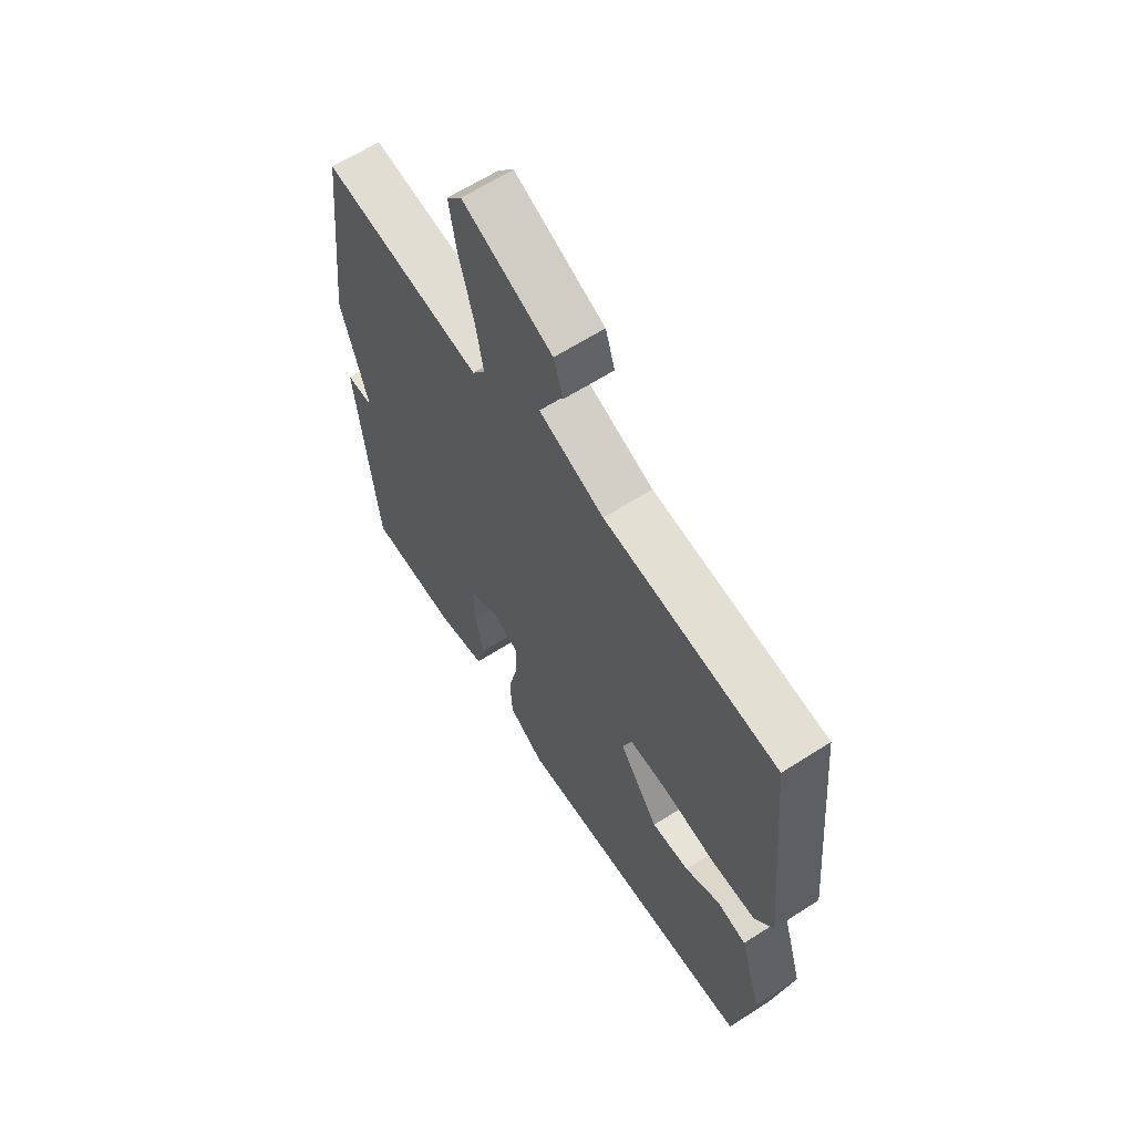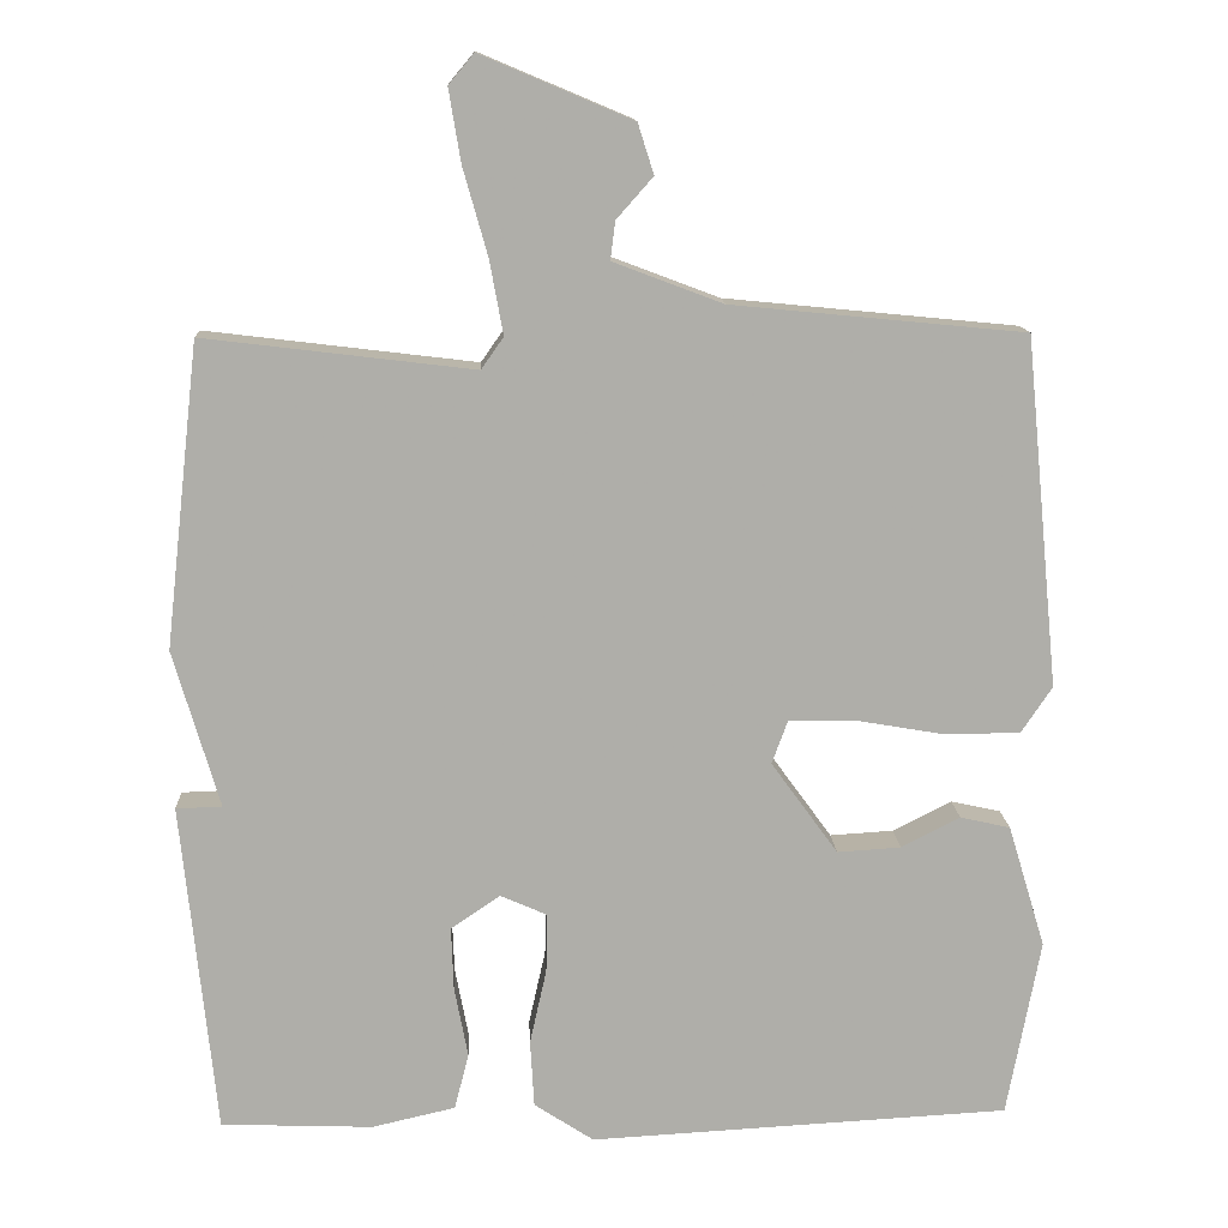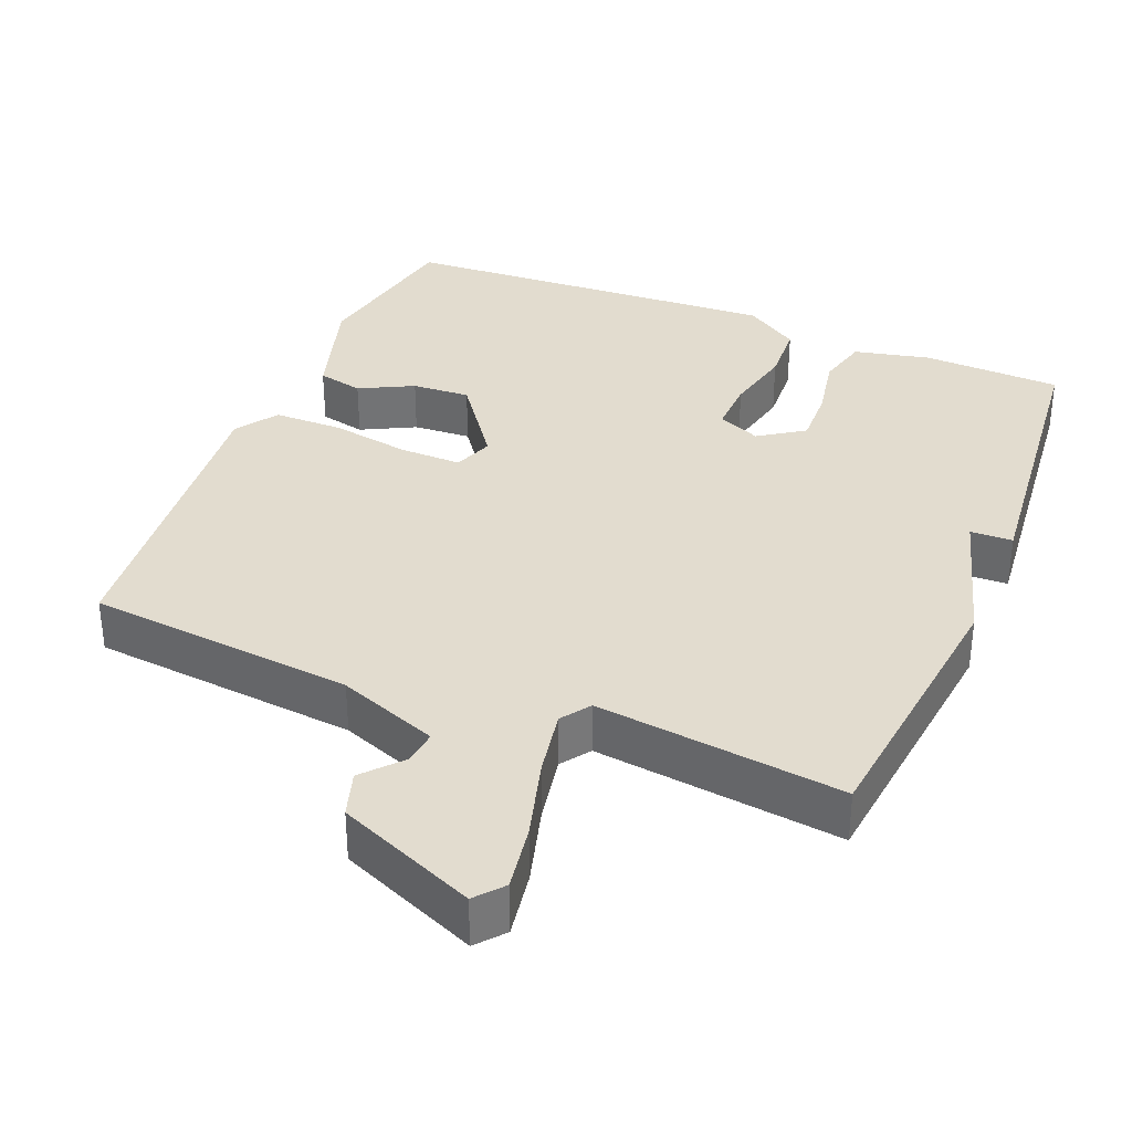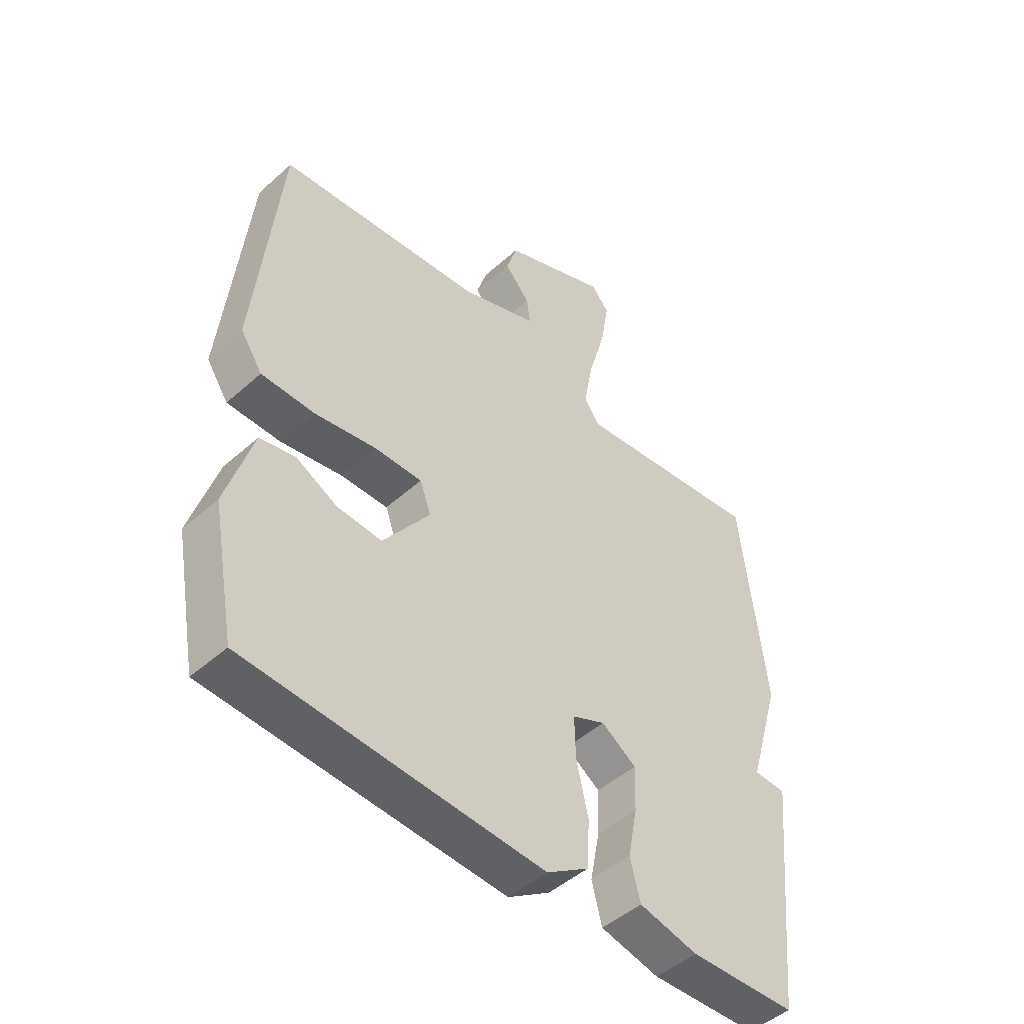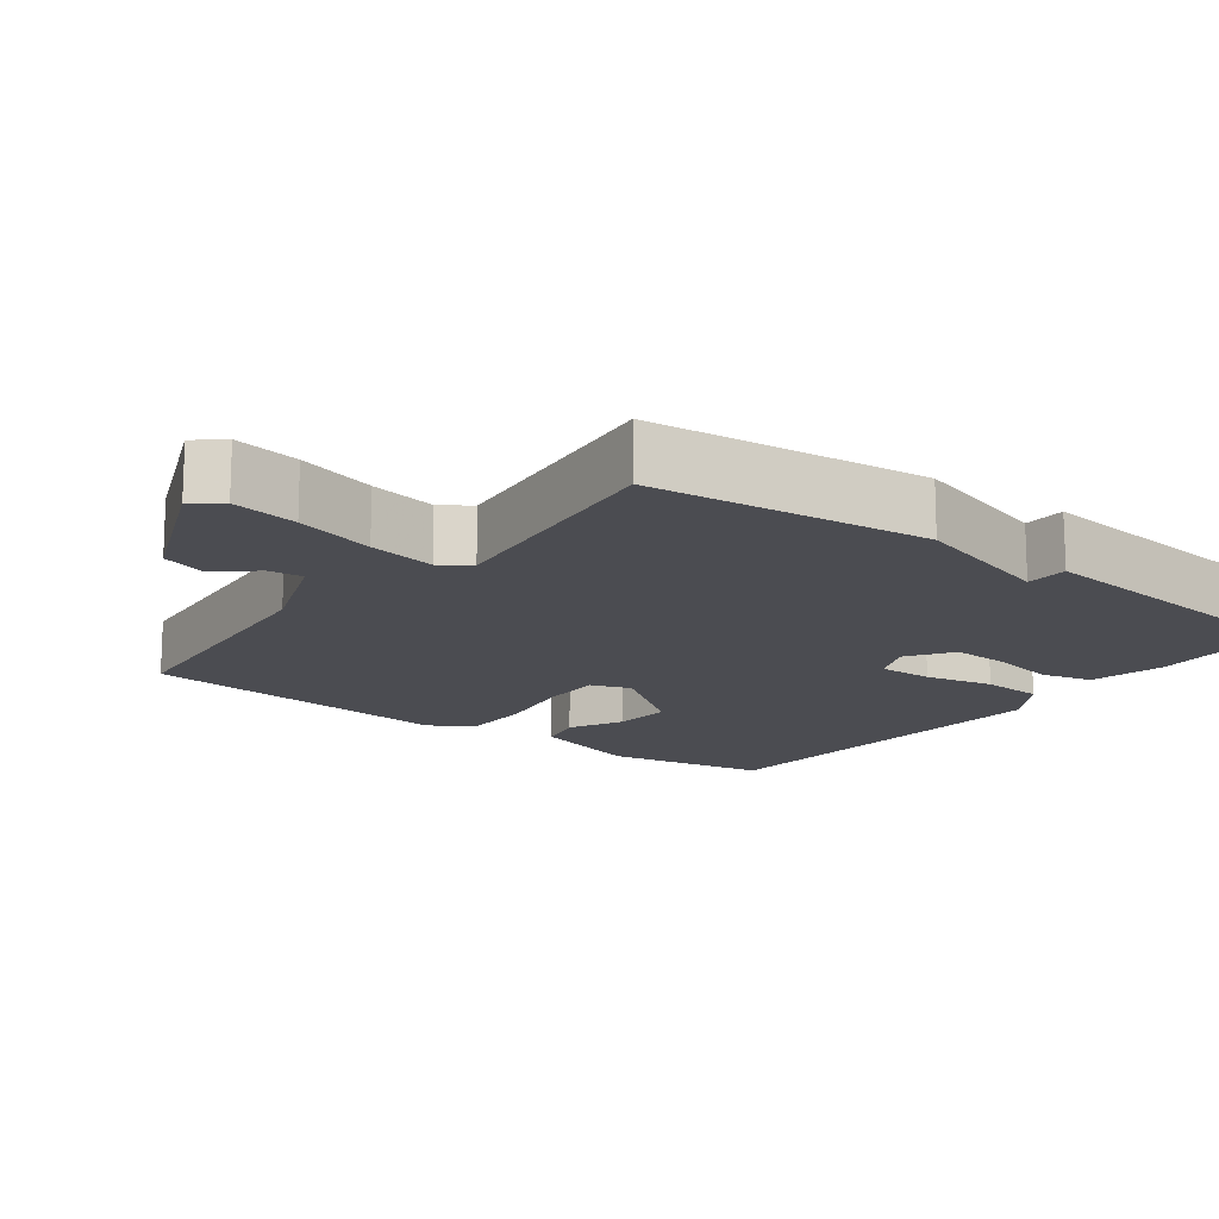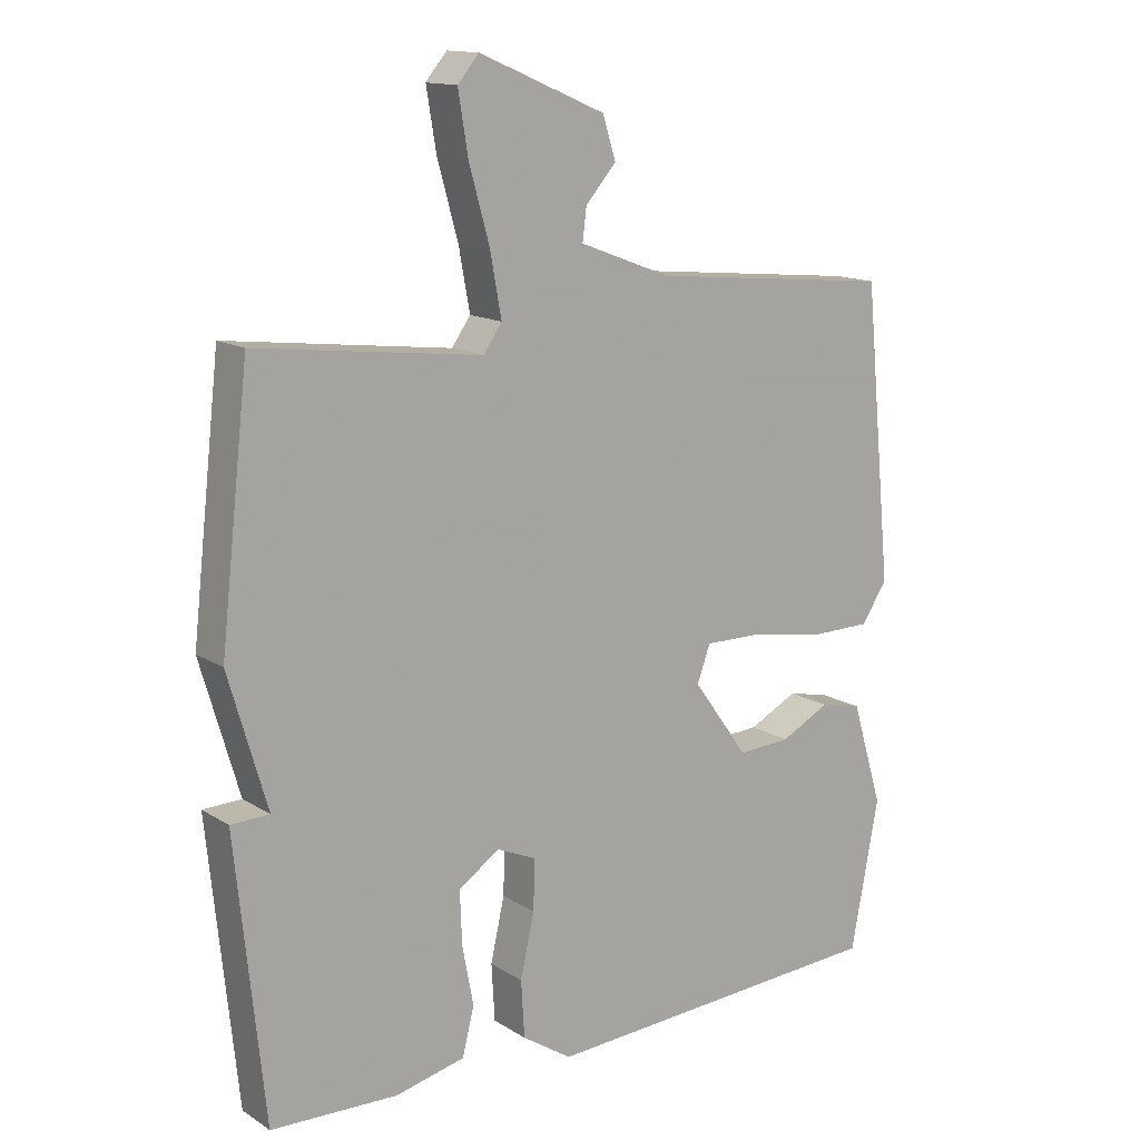
<metadata>
{"format":"obj","ext":"obj","renderer":"f3d","projection":"perspective","resolution":1024,"background":"white","views":[{"elev":63.2,"azim":-123.0,"up":"+Z"},{"elev":12.8,"azim":177.4,"up":"+Z"},{"elev":34.6,"azim":22.3,"up":"+Y"},{"elev":-47.8,"azim":-45.0,"up":"+Z"},{"elev":-15.3,"azim":52.8,"up":"+Y"},{"elev":14.0,"azim":143.4,"up":"+Z"}]}
</metadata>
<code>
v -0.5 0.07 -0.5
v -0.542 0.07 -0.276
v -0.495 0.07 -0.121
v -0.432 0.07 -0.107
v -0.358 0.07 -0.145
v -0.278 0.07 -0.15
v -0.194 0.07 -0.034
v -0.214 0.07 0.021
v -0.299 0.07 0.02
v -0.409 0.07 0.001
v -0.504 0.07 0.002
v -0.543 0.07 0.06
v -0.5 0.07 0.5
v -0.132 0.07 0.536
v 0.006 0.07 0.588
v 0 0.07 0.636
v -0.046 0.07 0.688
v -0.026 0.07 0.751
v 0.164 0.07 0.831
v 0.196 0.07 0.793
v 0.181 0.07 0.702
v 0.15 0.07 0.592
v 0.133 0.07 0.499
v 0.161 0.07 0.459
v 0.5 0.07 0.5
v 0.543 0.07 0.118
v 0.485 0.07 -0.08
v 0.543 0.07 -0.082
v 0.5 0.07 -0.5
v 0.309 0.07 -0.507
v 0.204 0.07 -0.483
v 0.186 0.07 -0.412
v 0.203 0.07 -0.323
v 0.206 0.07 -0.243
v 0.144 0.07 -0.201
v 0.085 0.07 -0.227
v 0.087 0.07 -0.302
v 0.108 0.07 -0.396
v 0.103 0.07 -0.481
v 0.028 0.07 -0.53
v -0.5 0 -0.5
v -0.542 0 -0.276
v -0.495 0 -0.121
v -0.432 0 -0.107
v -0.358 0 -0.145
v -0.278 0 -0.15
v -0.194 0 -0.034
v -0.214 0 0.021
v -0.299 0 0.02
v -0.409 0 0.001
v -0.504 0 0.002
v -0.543 0 0.06
v -0.5 0 0.5
v -0.132 0 0.536
v 0.006 0 0.588
v 0 0 0.636
v -0.046 0 0.688
v -0.026 0 0.751
v 0.164 0 0.831
v 0.196 0 0.793
v 0.181 0 0.702
v 0.15 0 0.592
v 0.133 0 0.499
v 0.161 0 0.459
v 0.5 0 0.5
v 0.543 0 0.118
v 0.485 0 -0.08
v 0.543 0 -0.082
v 0.5 0 -0.5
v 0.309 0 -0.507
v 0.204 0 -0.483
v 0.186 0 -0.412
v 0.203 0 -0.323
v 0.206 0 -0.243
v 0.144 0 -0.201
v 0.085 0 -0.227
v 0.087 0 -0.302
v 0.108 0 -0.396
v 0.103 0 -0.481
v 0.028 0 -0.53
f 1 2 3
f 40 1 3
f 39 40 3
f 38 39 3
f 37 38 3
f 36 37 3
f 31 32 33
f 30 31 33
f 29 30 33
f 28 29 33
f 27 28 33
f 27 33 34
f 27 34 35
f 26 27 35
f 25 26 35
f 24 25 35
f 20 21 22
f 19 20 22
f 18 19 22
f 17 18 22
f 16 17 22
f 15 16 22 23
f 24 35 36
f 23 24 36
f 15 23 36
f 14 15 36
f 12 13 14
f 11 12 14
f 10 11 14
f 9 10 14
f 3 4 5
f 36 3 5
f 36 5 6
f 8 9 14
f 7 8 14 36
f 6 7 36
f 43 42 41
f 43 41 80
f 43 80 79
f 43 79 78
f 43 78 77
f 43 77 76
f 73 72 71
f 73 71 70
f 73 70 69
f 73 69 68
f 73 68 67
f 74 73 67
f 75 74 67
f 75 67 66
f 75 66 65
f 75 65 64
f 62 61 60
f 62 60 59
f 62 59 58
f 62 58 57
f 62 57 56
f 63 62 56 55
f 76 75 64
f 76 64 63
f 76 63 55
f 76 55 54
f 54 53 52
f 54 52 51
f 54 51 50
f 54 50 49
f 45 44 43
f 45 43 76
f 46 45 76
f 54 49 48
f 76 54 48 47
f 76 47 46
f 1 41 42 2
f 2 42 43 3
f 3 43 44 4
f 4 44 45 5
f 5 45 46 6
f 6 46 47 7
f 7 47 48 8
f 8 48 49 9
f 9 49 50 10
f 10 50 51 11
f 11 51 52 12
f 12 52 53 13
f 13 53 54 14
f 14 54 55 15
f 15 55 56 16
f 16 56 57 17
f 17 57 58 18
f 18 58 59 19
f 19 59 60 20
f 20 60 61 21
f 21 61 62 22
f 22 62 63 23
f 23 63 64 24
f 24 64 65 25
f 25 65 66 26
f 26 66 67 27
f 27 67 68 28
f 28 68 69 29
f 29 69 70 30
f 30 70 71 31
f 31 71 72 32
f 32 72 73 33
f 33 73 74 34
f 34 74 75 35
f 35 75 76 36
f 36 76 77 37
f 37 77 78 38
f 38 78 79 39
f 39 79 80 40
f 40 80 41 1

</code>
